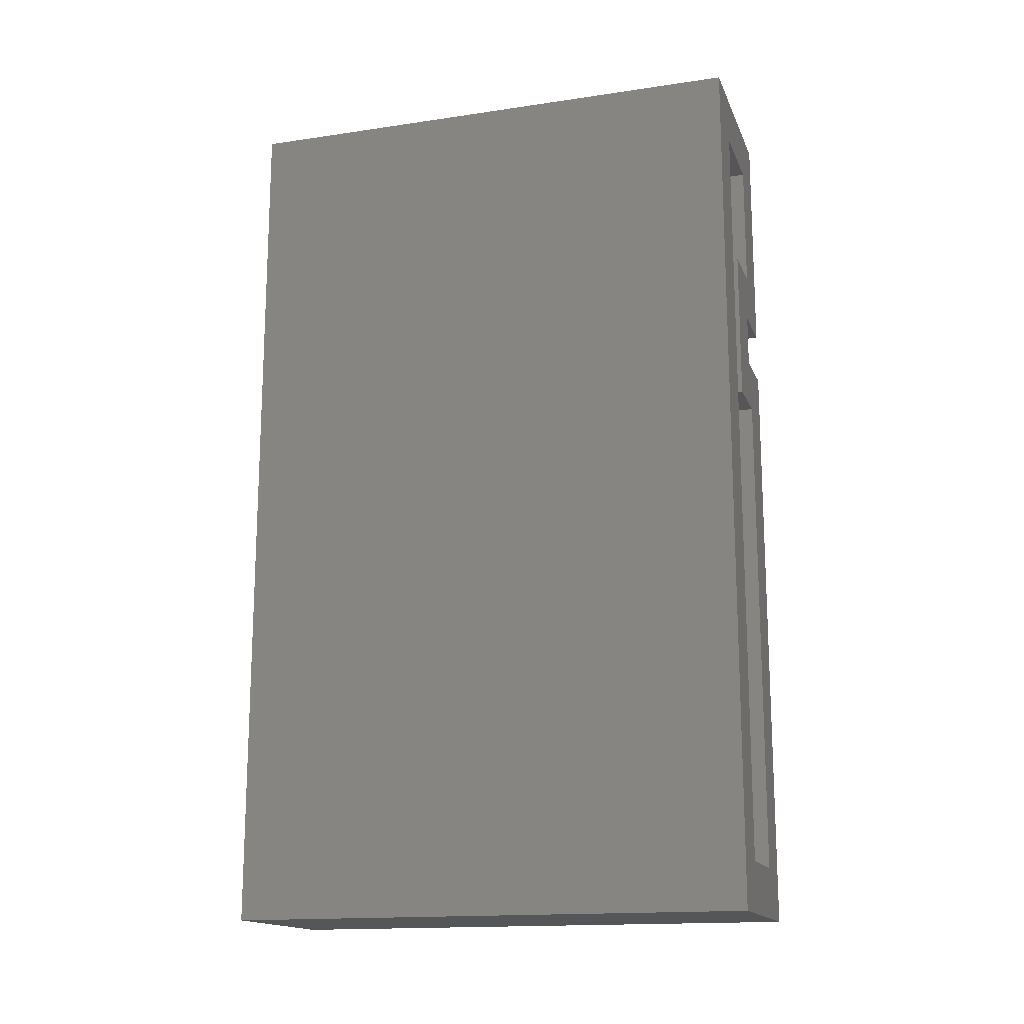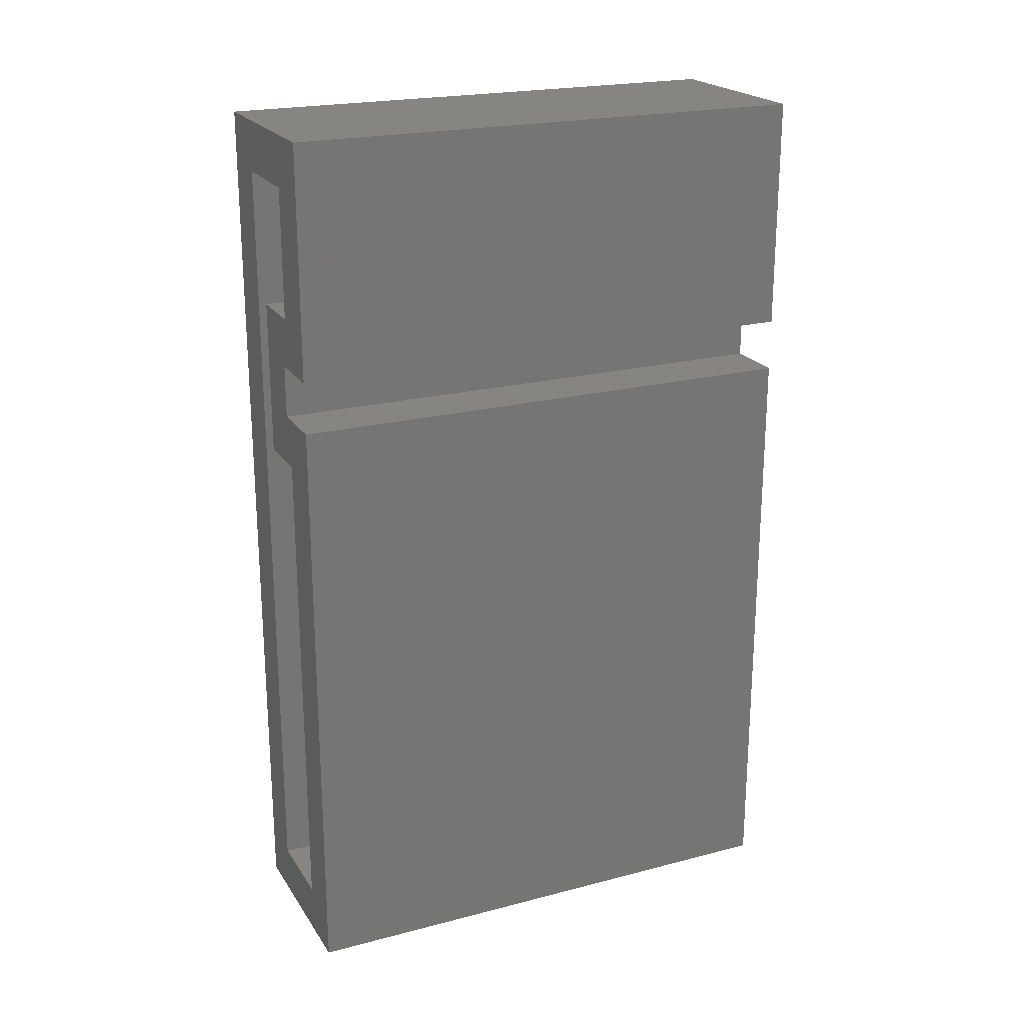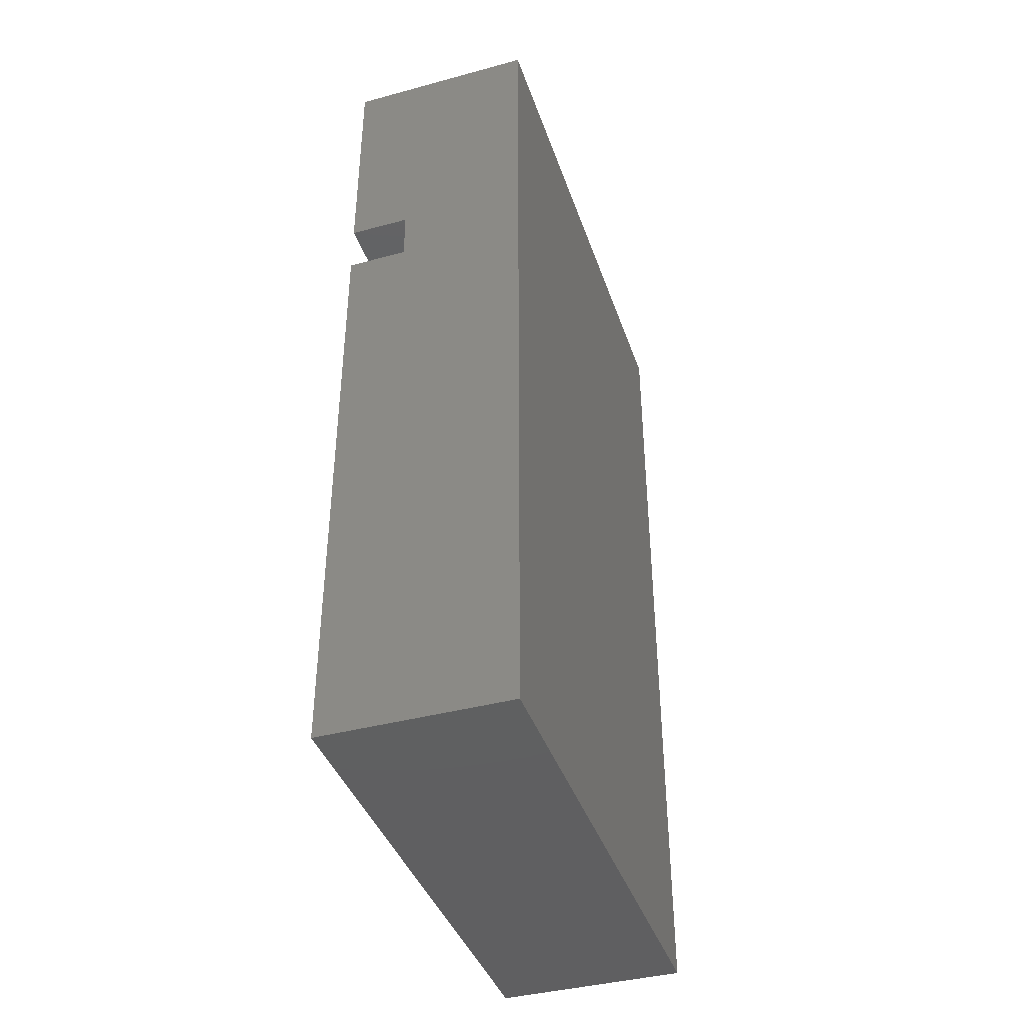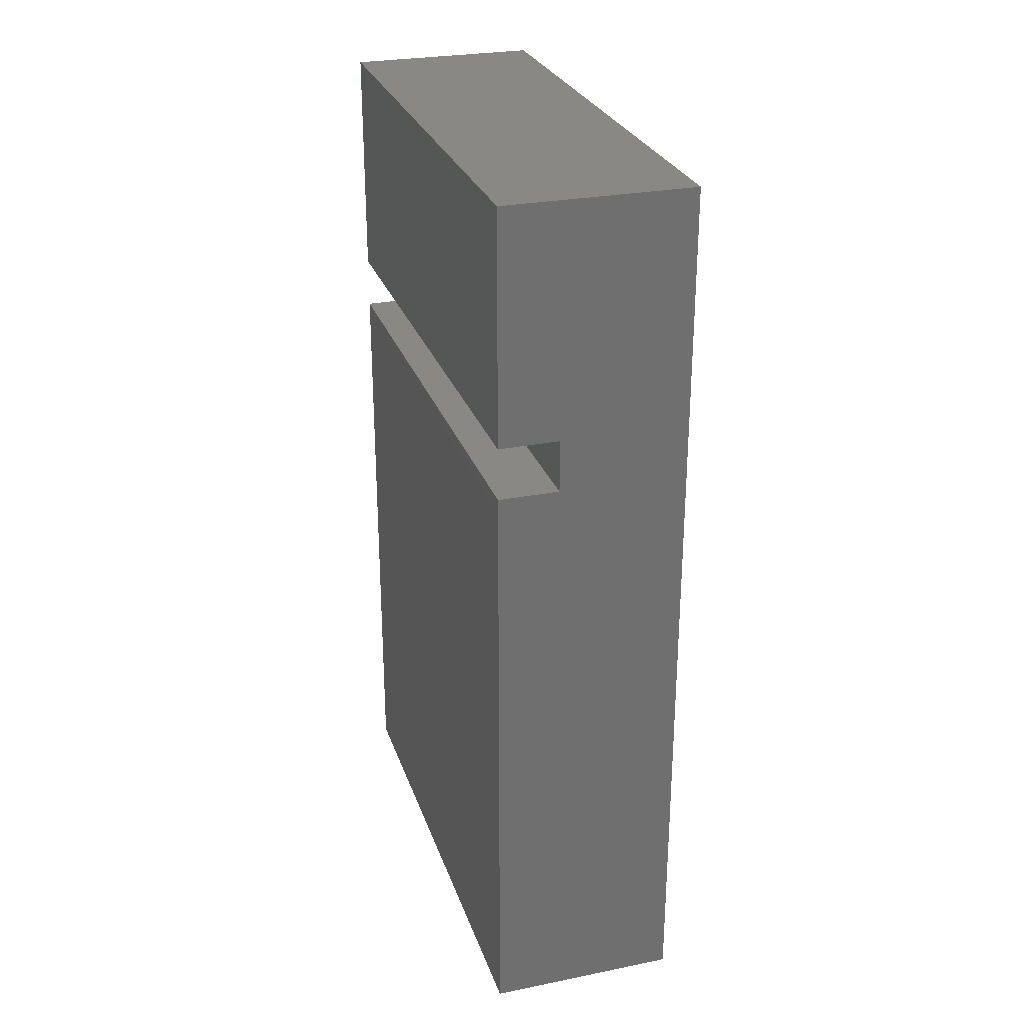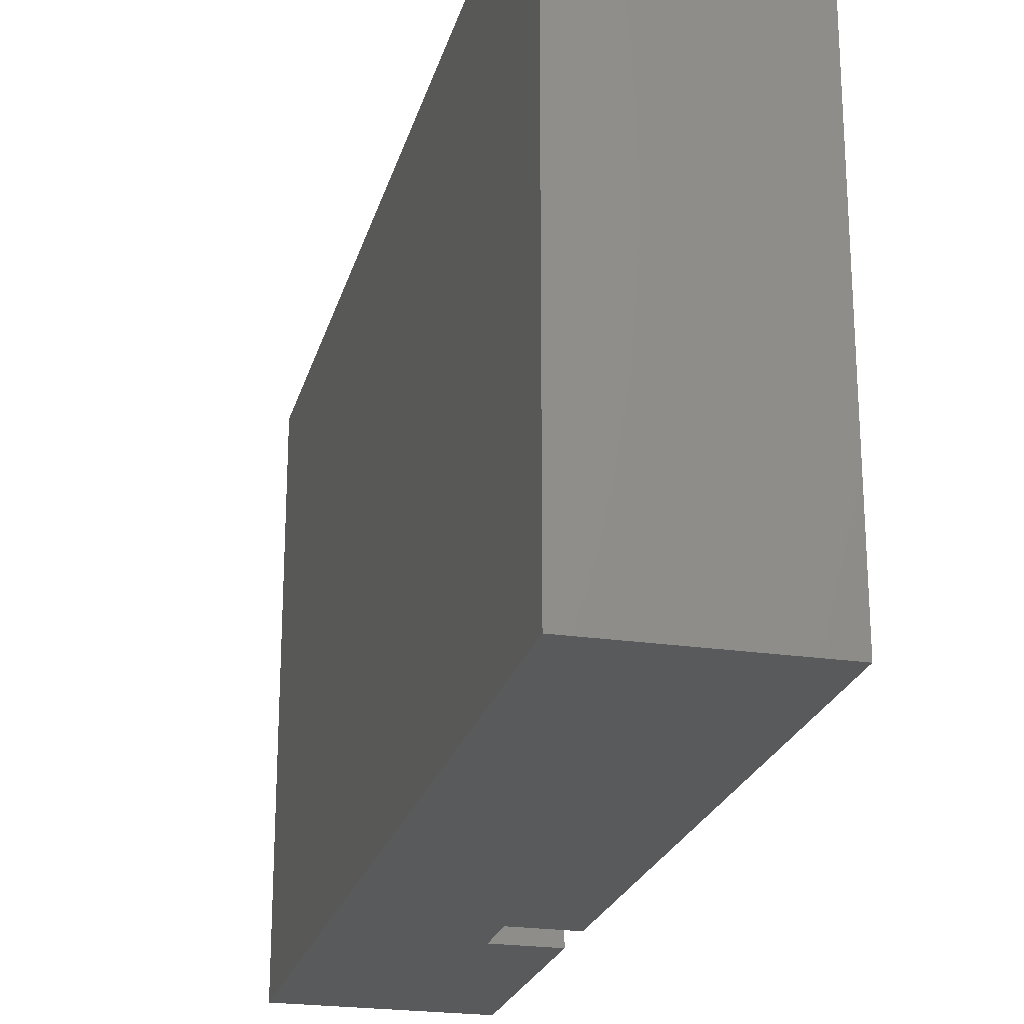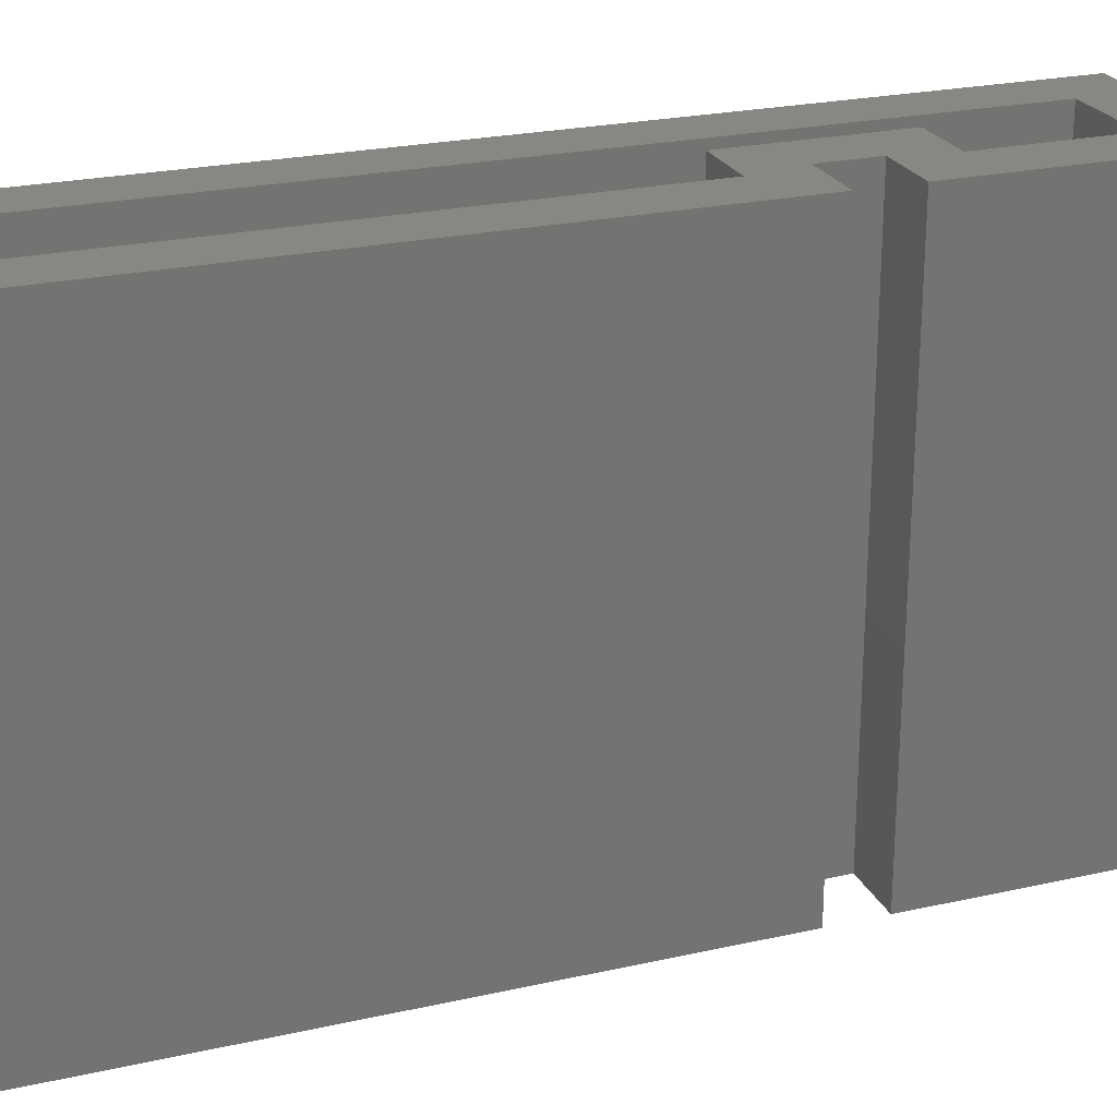
<metadata>
{"format":"stl","ext":"stl","renderer":"f3d","projection":"perspective","resolution":1024,"background":"white","views":[{"elev":-15.9,"azim":107.1,"up":"+Z"},{"elev":21.7,"azim":-114.5,"up":"+Z"},{"elev":-40.4,"azim":18.3,"up":"+Z"},{"elev":27.6,"azim":-17.0,"up":"+Z"},{"elev":-23.1,"azim":165.9,"up":"+Y"},{"elev":24.1,"azim":-110.4,"up":"+Y"}]}
</metadata>
<code>
# stl→obj: 32 verts, 60 faces
v -0.1406 -1.735e-18 0.5687
v -0.1406 -1.735e-18 0.7812
v -0.09375 8.674e-19 0.7344
v -0.09375 8.674e-19 0.6156
v -0.03849 3.935e-18 0.6156
v -0.08536 1.333e-18 0.5687
v -0.08536 1.333e-18 0.5207
v -0.03849 3.935e-18 0.4738
v -0.09375 8.674e-19 0.4738
v -0.1406 -1.735e-18 0.5207
v 0.0324 7.87e-18 -0.03125
v -0.01447 5.268e-18 0.7344
v 0.0324 7.87e-18 0.7812
v -0.01447 5.268e-18 0.01562
v -0.1406 -1.735e-18 -0.03125
v -0.09375 8.674e-19 0.01562
v -0.09375 -0.4375 0.01562
v -0.01447 -0.4375 0.01562
v -0.01447 -0.4375 0.7344
v -0.09375 -0.4375 0.7344
v -0.09375 -0.4375 0.6156
v -0.09375 -0.4375 0.4738
v -0.03849 -0.4375 0.6156
v -0.03849 -0.4375 0.4738
v -0.1406 -0.4844 -0.03125
v 0.0324 -0.4844 -0.03125
v 0.0324 -0.4844 0.7812
v -0.1406 -0.4844 0.7812
v -0.1406 -0.4844 0.5687
v -0.1406 -0.4844 0.5207
v -0.08536 -0.4844 0.5687
v -0.08536 -0.4844 0.5207
f 1 2 3
f 1 3 4
f 1 4 5
f 1 5 6
f 7 6 5
f 7 5 8
f 7 8 9
f 7 9 10
f 11 12 13
f 13 12 3
f 13 3 2
f 12 11 14
f 14 11 15
f 14 15 16
f 16 15 10
f 16 10 9
f 16 17 14
f 14 17 18
f 18 19 14
f 14 19 12
f 12 19 3
f 3 19 20
f 20 21 3
f 3 21 4
f 22 17 9
f 9 17 16
f 4 21 5
f 5 21 23
f 5 23 8
f 8 23 24
f 8 24 9
f 9 24 22
f 15 11 25
f 25 11 26
f 26 11 27
f 27 11 13
f 13 2 27
f 27 2 28
f 28 2 29
f 29 2 1
f 30 10 25
f 25 10 15
f 1 6 29
f 29 6 31
f 6 7 31
f 31 7 32
f 7 10 32
f 32 10 30
f 27 28 29
f 27 29 31
f 27 31 32
f 27 32 26
f 30 25 32
f 32 25 26
f 19 18 24
f 19 24 23
f 19 23 21
f 19 21 20
f 22 24 17
f 17 24 18

</code>
